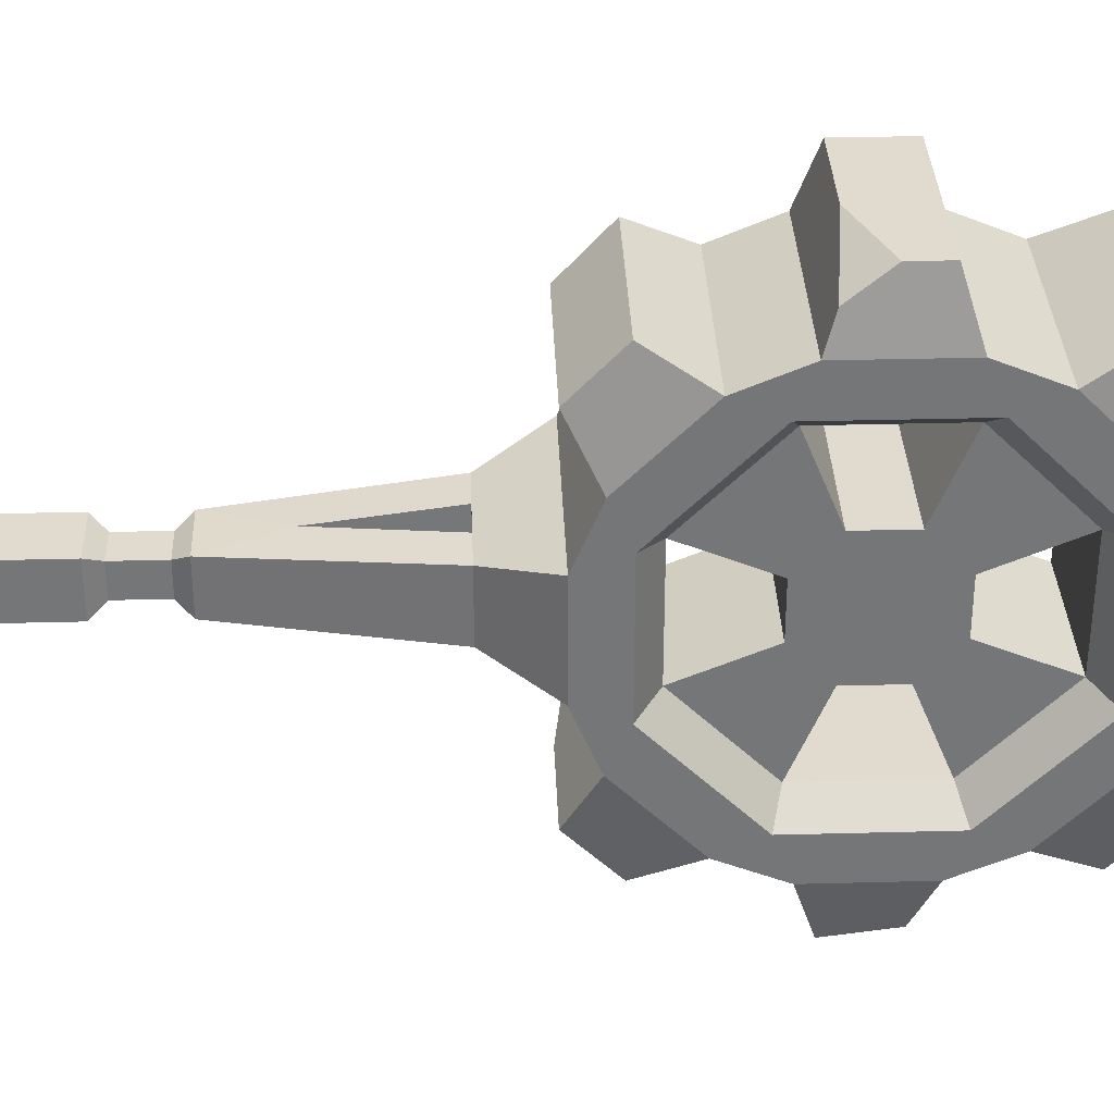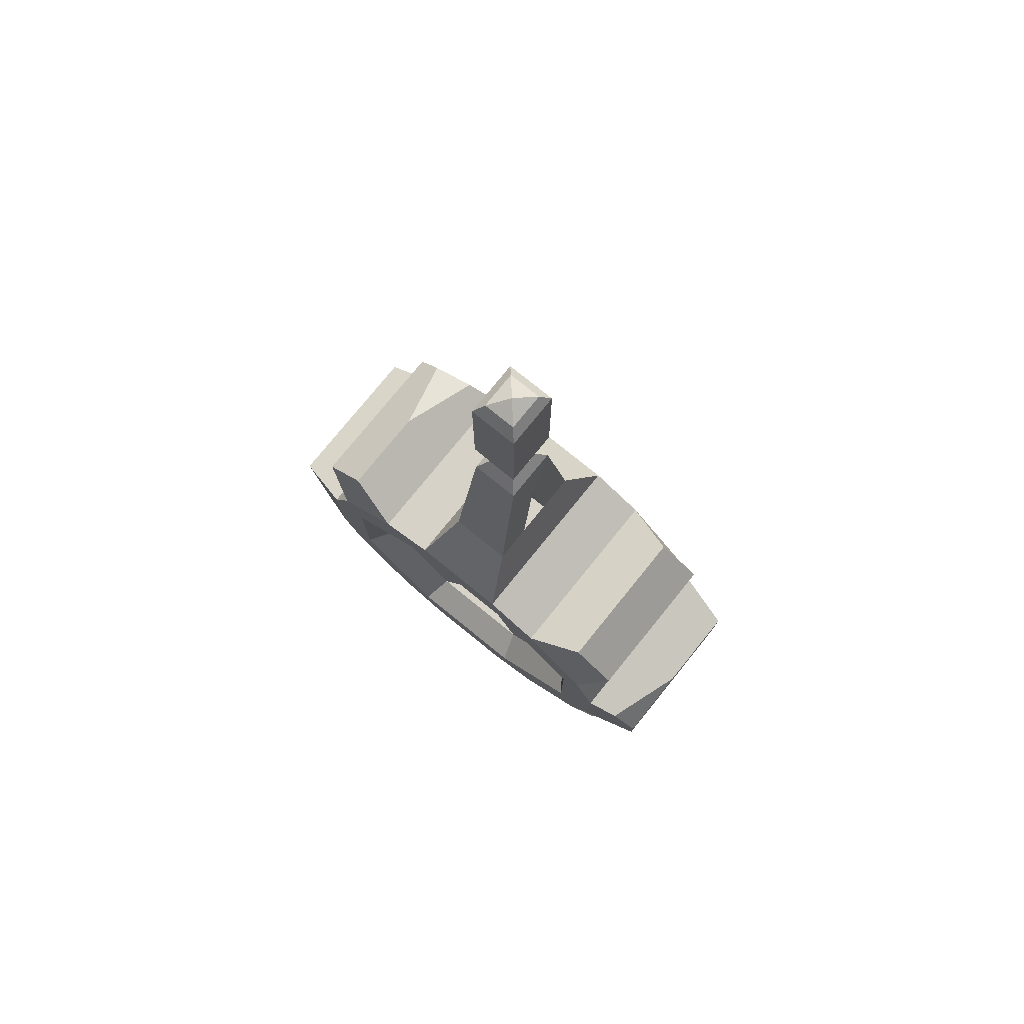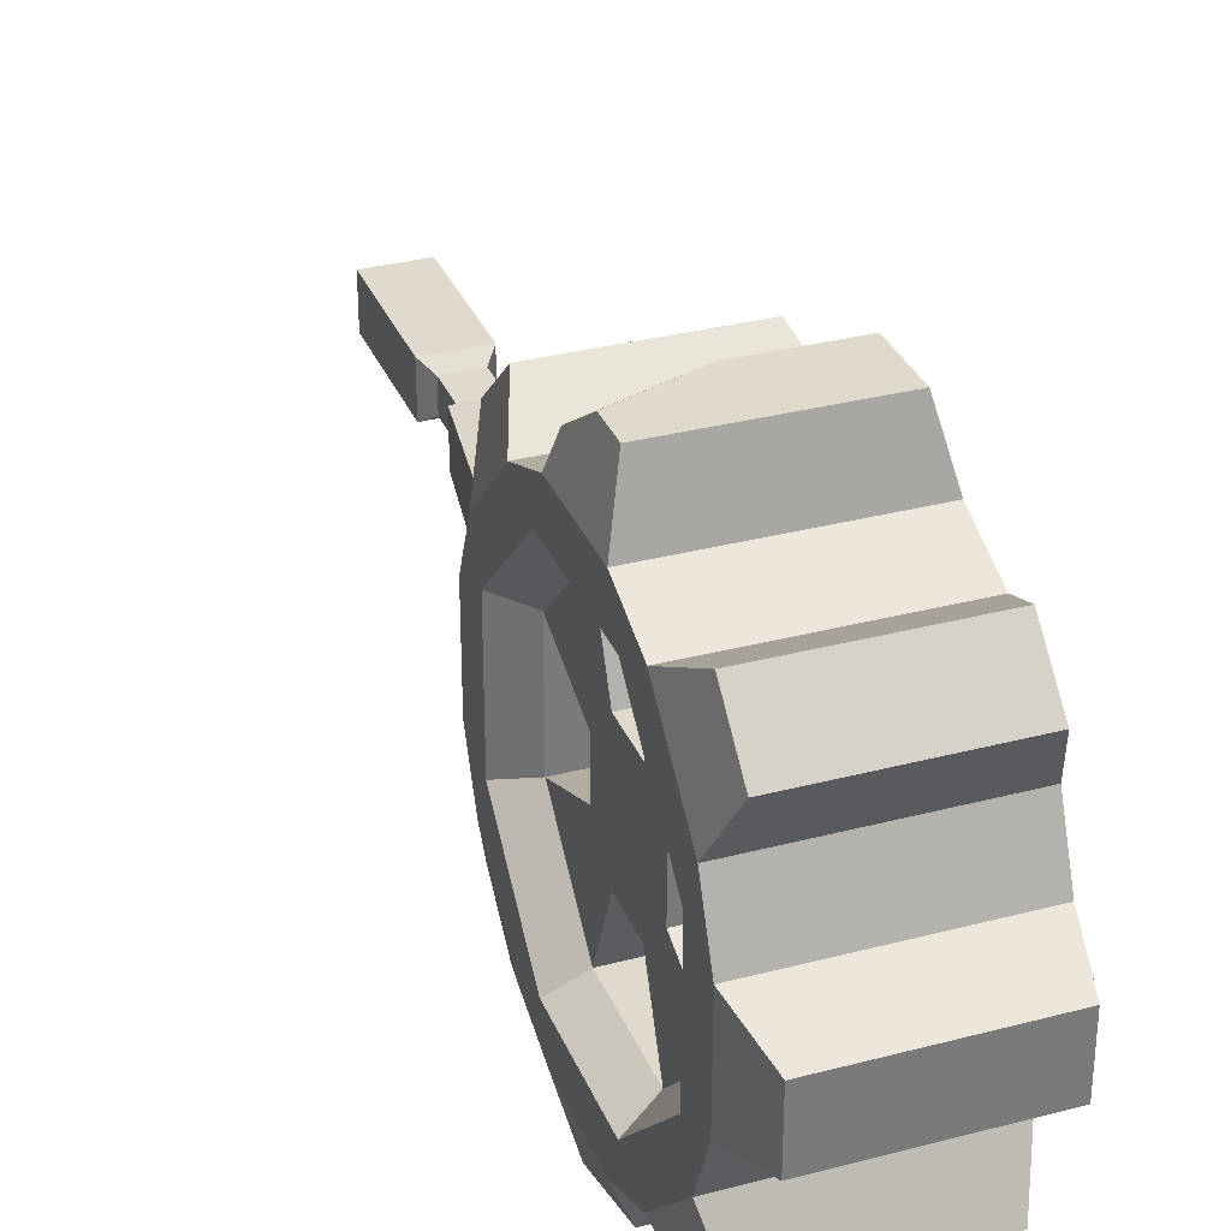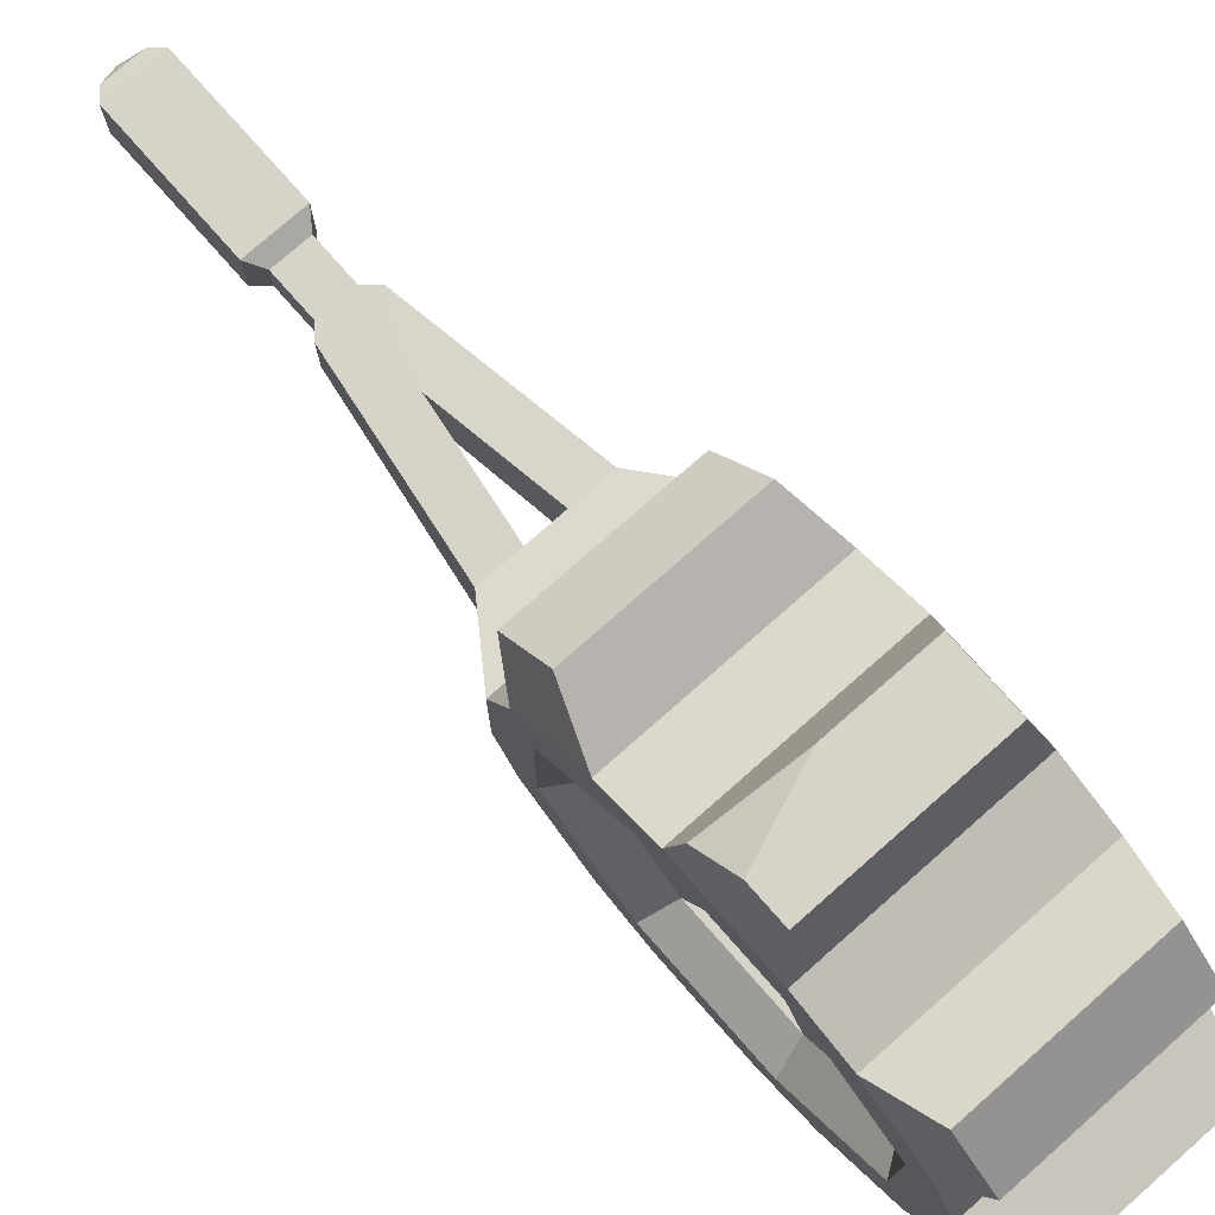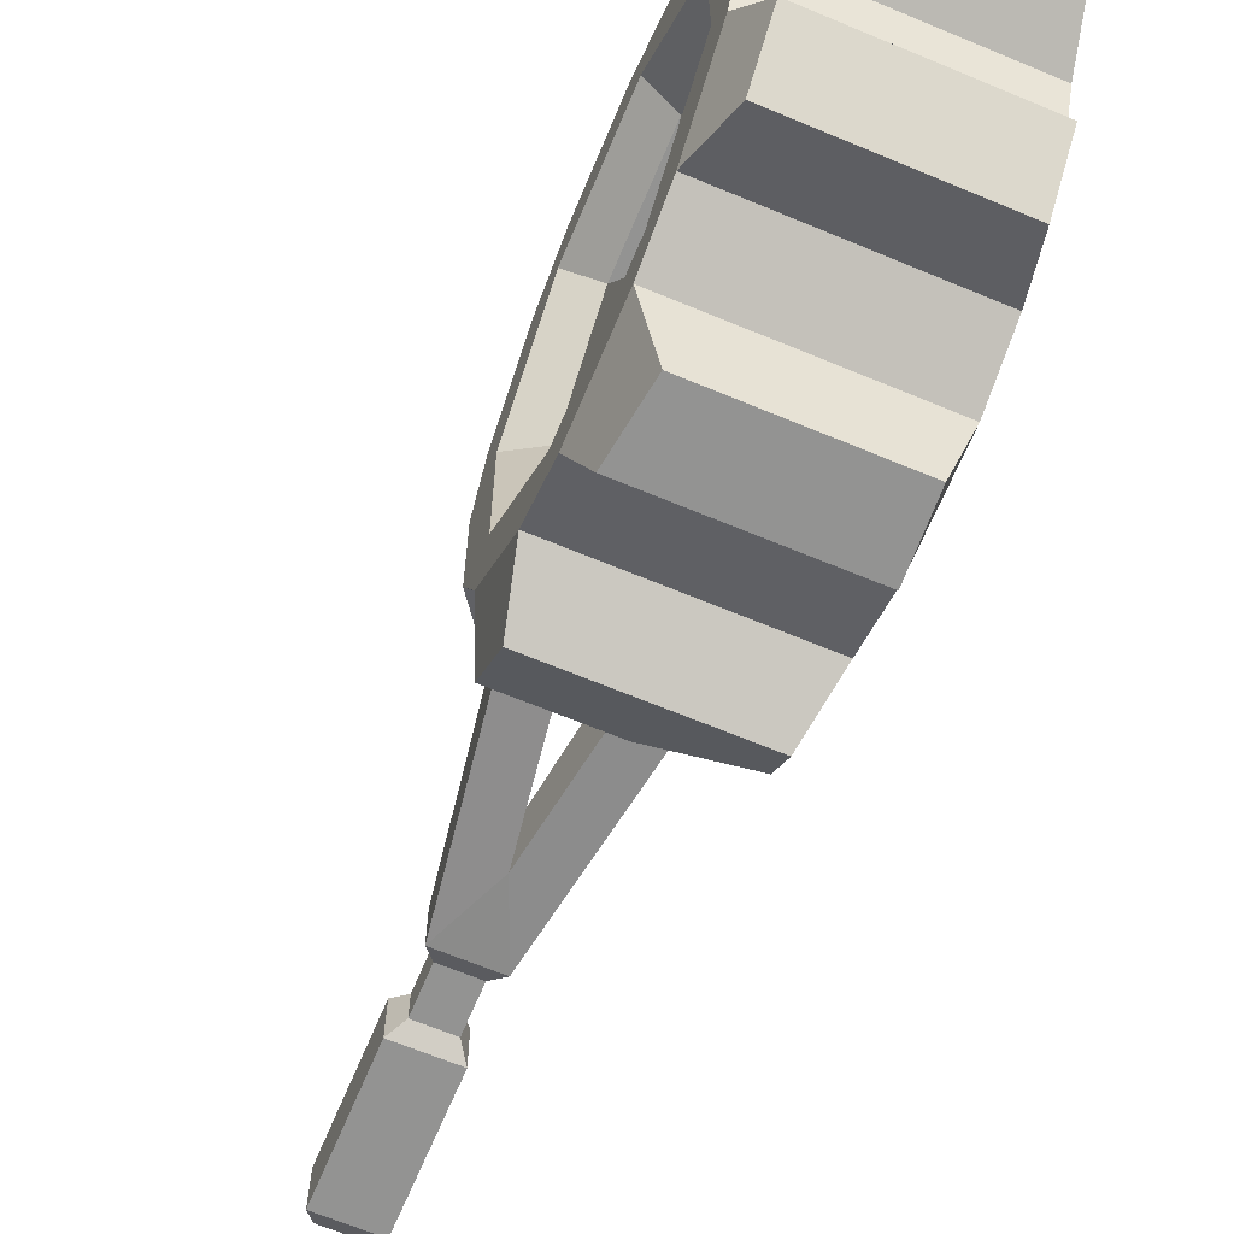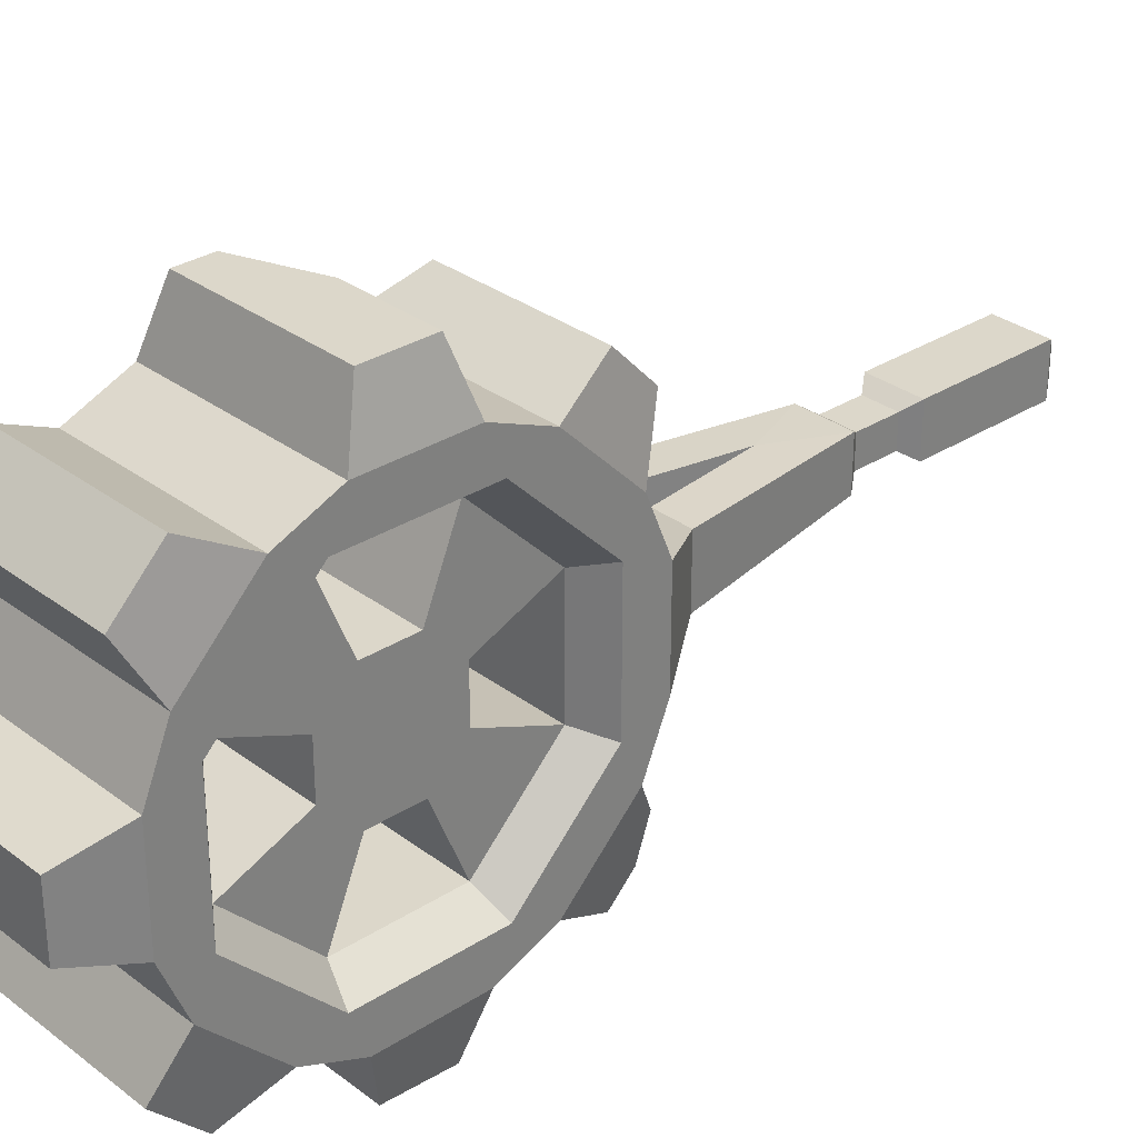
<metadata>
{"format":"obj","ext":"obj","renderer":"f3d","projection":"perspective","resolution":1024,"background":"white","views":[{"elev":33.4,"azim":-92.1,"up":"+Z"},{"elev":77.2,"azim":-51.0,"up":"+Y"},{"elev":32.4,"azim":-20.1,"up":"+Z"},{"elev":76.6,"azim":-41.4,"up":"+Z"},{"elev":-66.6,"azim":-22.7,"up":"+Z"},{"elev":30.7,"azim":47.3,"up":"+Z"}]}
</metadata>
<code>
v 11.87 6.092 -24.51
v 11.87 13.02 -21.64
v -11.87 13.02 -21.64
v -11.87 6.092 -24.51
v 11.87 -13.02 -21.64
v 11.87 -6.092 -24.51
v -11.87 -6.092 -24.51
v -11.87 -13.02 -21.64
v 11.87 -24.51 -6.092
v 11.87 -21.64 -13.02
v -11.87 -21.64 -13.02
v -11.87 -24.51 -6.092
v 11.87 -21.64 13.02
v 11.87 -24.51 6.092
v -11.87 -24.51 6.092
v -11.87 -21.64 13.02
v 11.87 -6.092 24.51
v 11.87 -13.02 21.64
v -11.87 -13.02 21.64
v -11.87 -6.092 24.51
v 11.87 13.02 21.64
v 11.87 6.092 24.51
v -11.87 6.092 24.51
v -11.87 13.02 21.64
v 11.87 24.51 6.092
v 11.87 21.64 13.02
v -11.87 21.64 13.02
v -11.87 24.51 6.092
v 11.87 21.64 -13.02
v 11.87 24.51 -6.092
v -11.87 24.51 -6.092
v -11.87 21.64 -13.02
v -10.19 3.858 -31.66
v 10.19 3.858 -31.66
v 9.872 -3.858 -31.66
v -9.043 -3.858 -31.66
v -10.19 -19.66 -25.12
v 10.19 -19.66 -25.12
v 10.19 -25.12 -19.66
v -10.19 -25.12 -19.66
v -10.19 -31.66 -3.858
v 10.19 -31.66 -3.858
v 10.19 -31.66 3.858
v -10.19 -31.66 3.858
v -10.19 -25.12 19.66
v 10.19 -25.12 19.66
v 10.19 -19.66 25.12
v -10.19 -19.66 25.12
v -10.19 -3.858 31.66
v 10.19 -3.858 31.66
v 10.19 3.858 31.66
v -9.407 19.66 25.12
v 10.19 19.66 25.12
v 9.407 25.12 19.66
v -9.729 25.12 19.66
v -6.825 31.66 3.858
v 6.825 31.66 3.858
v 6.825 31.66 -3.858
v -6.825 31.66 -3.858
v -10.19 25.12 -19.66
v 10.19 19.66 -25.12
v -10.19 19.66 -25.12
v 11.87 8.022 -19.37
v 11.87 -8.022 -19.37
v 11.87 -19.37 -8.022
v 11.87 -19.37 8.022
v 11.87 -8.022 19.37
v 11.87 8.022 19.37
v 11.87 19.37 8.022
v 11.87 19.37 -8.022
v -11.87 8.022 -19.37
v -11.87 -8.022 -19.37
v -11.87 -19.37 -8.022
v -11.87 -19.37 8.022
v -11.87 -8.022 19.37
v -11.87 8.022 19.37
v -11.87 19.37 8.022
v -11.87 19.37 -8.022
v 8.268 6.97 -16.83
v 8.268 -6.97 -16.83
v 8.268 -16.83 -6.97
v 8.268 -16.83 6.97
v 8.268 -6.97 16.83
v 8.268 6.97 16.83
v 8.268 16.83 6.97
v 8.268 16.83 -6.97
v -8.268 6.97 -16.83
v -8.268 -6.97 -16.83
v -8.268 -16.83 -6.97
v -8.268 -16.83 6.97
v -8.268 -6.97 16.83
v -8.268 6.97 16.83
v -8.268 16.83 6.97
v -8.268 16.83 -6.97
v 8.268 7.326 -3.034
v 8.268 3.034 -7.326
v 8.268 0 0
v 8.268 -3.034 -7.326
v 8.268 -7.326 -3.034
v 8.268 -7.326 3.034
v 8.268 -3.034 7.326
v 8.268 3.034 7.326
v 8.268 7.326 3.034
v -8.268 3.034 -7.326
v -8.268 -3.034 -7.326
v -8.268 0 0
v -8.268 -7.326 -3.034
v -8.268 -7.326 3.034
v -8.268 -3.034 7.326
v -8.268 3.034 7.326
v -8.268 7.326 3.034
v -8.268 7.326 -3.034
v -3.393 53.77 2.99
v 3.393 53.77 2.99
v 3.393 53.77 -2.99
v -3.393 53.77 -2.99
v 2.122 31.66 3.858
v 0 45.5 3.424
v -2.122 31.66 3.858
v -2.122 31.66 -3.858
v 0 45.5 -3.424
v 2.122 31.66 -3.858
v -3.393 62.31 2.99
v -3.393 62.31 -2.99
v 3.393 62.31 2.99
v 3.393 62.31 -2.99
v -2.115 55.42 1.864
v -2.115 55.42 -1.864
v -2.115 60.65 1.864
v -2.115 60.65 -1.864
v 2.115 55.42 1.864
v 2.115 60.65 1.864
v 2.115 55.42 -1.864
v 2.115 60.65 -1.864
v -3.393 78.77 2.99
v -3.393 78.77 -2.99
v 3.393 78.77 2.99
v 3.393 78.77 -2.99
v -2.267 80.32 1.998
v -2.267 80.32 -1.998
v 2.267 80.32 1.998
v 2.267 80.32 -1.998
v 0 81.47 4e-06
v 1.019 25.12 -19.66
v 10.19 22.66 -22.12
v 10.95 23.55 -16.67
v -1.019 3.858 31.66
v -10.19 0.3858 31.66
v -10.95 4.863 28.44
f 33 34 35 36
f 37 38 39 40
f 41 42 43 44
f 45 46 47 48
f 149 148 147
f 52 53 54 55
f 146 145 144
f 2 1 4 3
f 6 5 8 7
f 10 9 12 11
f 14 13 16 15
f 18 17 20 19
f 22 21 24 23
f 26 25 28 27
f 30 29 32 31
f 4 1 34 33
f 1 6 35 34
f 6 7 36 35
f 7 4 33 36
f 8 5 38 37
f 5 10 39 38
f 10 11 40 39
f 11 8 37 40
f 12 9 42 41
f 9 14 43 42
f 14 15 44 43
f 15 12 41 44
f 16 13 46 45
f 13 18 47 46
f 18 19 48 47
f 19 16 45 48
f 20 17 50 49
f 17 22 51 50
f 24 21 53 52
f 21 26 54 53
f 26 27 55 54
f 27 24 52 55
f 28 25 117 119
f 25 30 58 57
f 30 31 120 122
f 31 28 56 59
f 2 3 62 61
f 3 32 60 62
f 2 29 70 63
f 6 1 63 64
f 10 5 64 65
f 14 9 65 66
f 18 13 66 67
f 22 17 67 68
f 26 21 68 69
f 30 25 69 70
f 1 2 63
f 5 6 64
f 9 10 65
f 13 14 66
f 17 18 67
f 21 22 68
f 25 26 69
f 29 30 70
f 4 7 72 71
f 8 11 73 72
f 12 15 74 73
f 16 19 75 74
f 20 23 76 75
f 24 27 77 76
f 28 31 78 77
f 32 3 71 78
f 3 4 71
f 7 8 72
f 11 12 73
f 15 16 74
f 19 20 75
f 23 24 76
f 27 28 77
f 31 32 78
f 63 70 86 79
f 64 63 79 80
f 65 64 80 81
f 66 65 81 82
f 67 66 82 83
f 68 67 83 84
f 69 68 84 85
f 70 69 85 86
f 71 72 88 87
f 72 73 89 88
f 73 74 90 89
f 74 75 91 90
f 75 76 92 91
f 76 77 93 92
f 77 78 94 93
f 78 71 87 94
f 96 95 97
f 98 96 97
f 99 98 97
f 100 99 97
f 101 100 97
f 102 101 97
f 103 102 97
f 95 103 97
f 104 105 106
f 105 107 106
f 107 108 106
f 108 109 106
f 109 110 106
f 110 111 106
f 111 112 106
f 112 104 106
f 79 86 95 96
f 81 80 98 99
f 83 82 100 101
f 85 84 102 103
f 88 89 107 105
f 90 91 109 108
f 92 93 111 110
f 94 87 104 112
f 80 79 87 88
f 79 96 104 87
f 96 98 105 104
f 98 80 88 105
f 86 85 93 94
f 85 103 111 93
f 103 95 112 111
f 95 86 94 112
f 82 81 89 90
f 81 99 107 89
f 99 100 108 107
f 100 82 90 108
f 84 83 91 92
f 83 101 109 91
f 101 102 110 109
f 102 84 92 110
f 59 56 113 116
f 58 115 114 57
f 117 25 57
f 118 114 113
f 119 118 113 56
f 28 119 56
f 120 31 59
f 59 116 121 120
f 122 121 115 58
f 30 122 58
f 117 118 121 122
f 118 119 120 121
f 119 117 122 120
f 57 114 118 117
f 115 121 116
f 128 127 129 130
f 127 131 132 129
f 131 133 134 132
f 133 128 130 134
f 116 113 127 128
f 123 124 130 129
f 113 114 131 127
f 125 123 129 132
f 114 115 133 131
f 126 125 132 134
f 115 116 128 133
f 124 126 134 130
f 124 123 135 136
f 123 125 137 135
f 125 126 138 137
f 126 124 136 138
f 136 135 139 140
f 135 137 141 139
f 137 138 142 141
f 138 136 140 142
f 140 139 143
f 139 141 143
f 141 142 143
f 142 140 143
f 146 29 2 145
f 2 61 145
f 60 144 62
f 145 61 62 144
f 60 32 29 144
f 29 146 144
f 149 23 20 148
f 20 49 148
f 148 49 50 147
f 50 51 147
f 51 22 23 147
f 23 149 147

</code>
